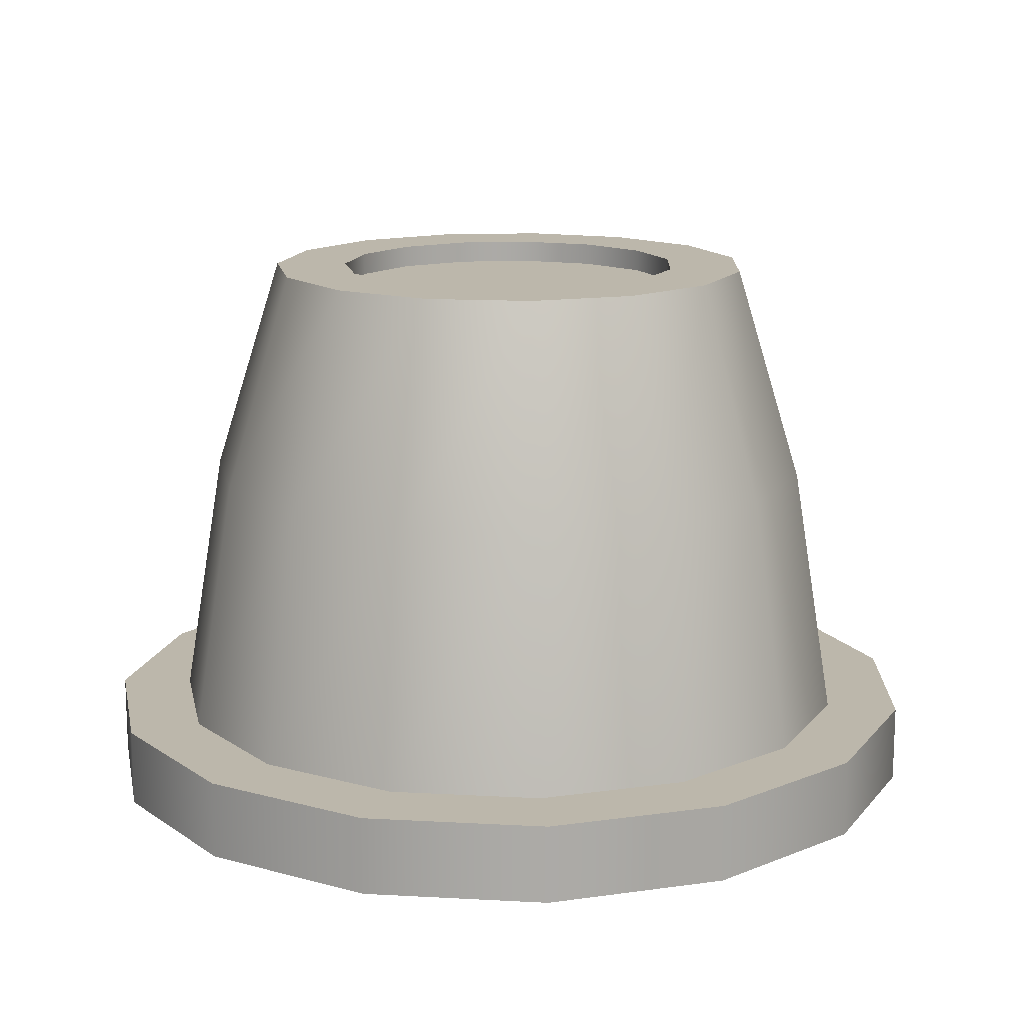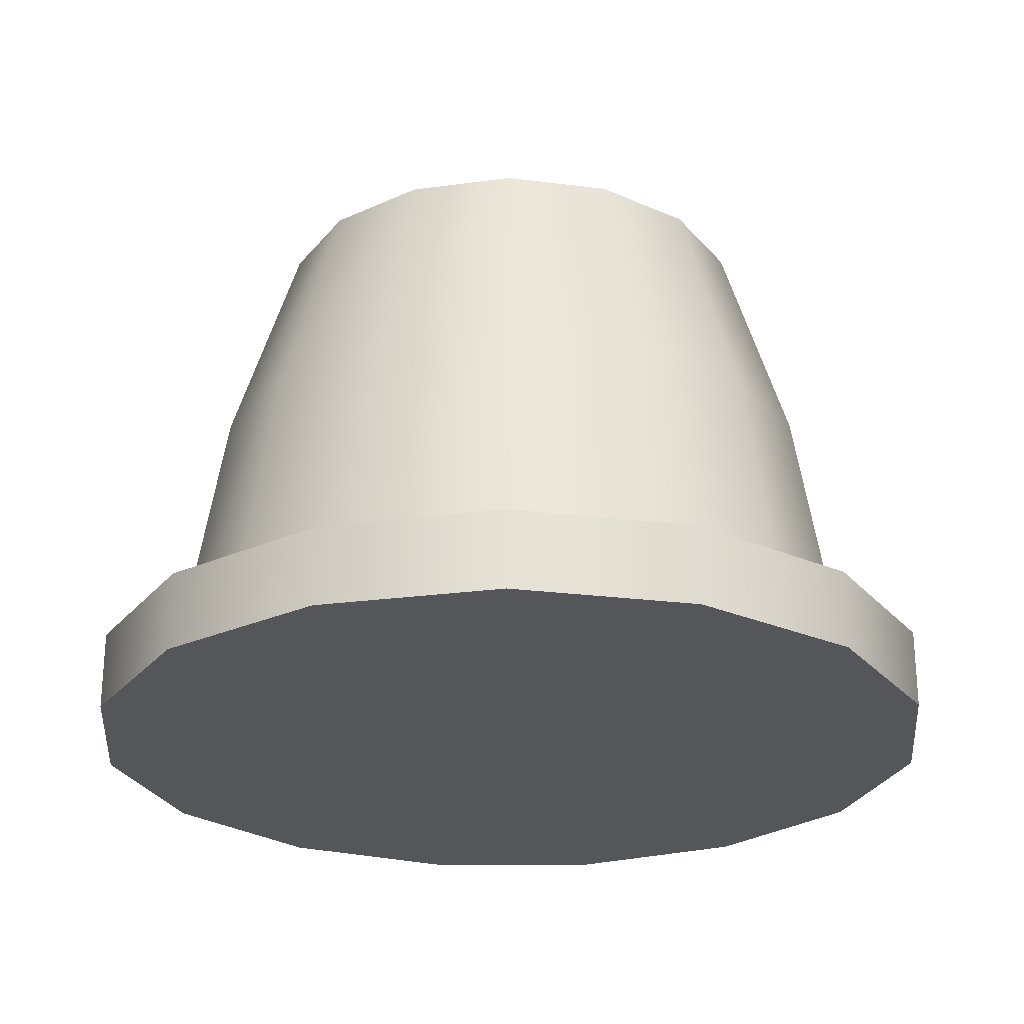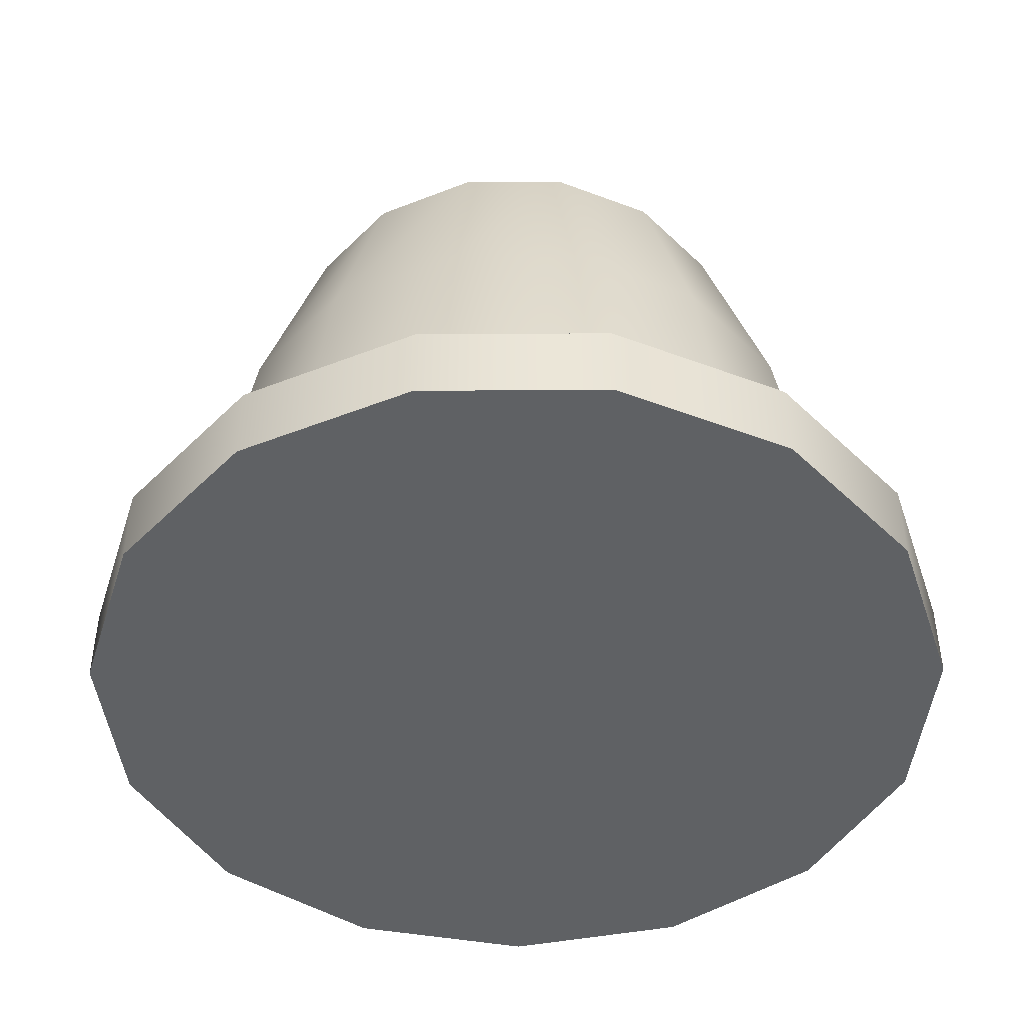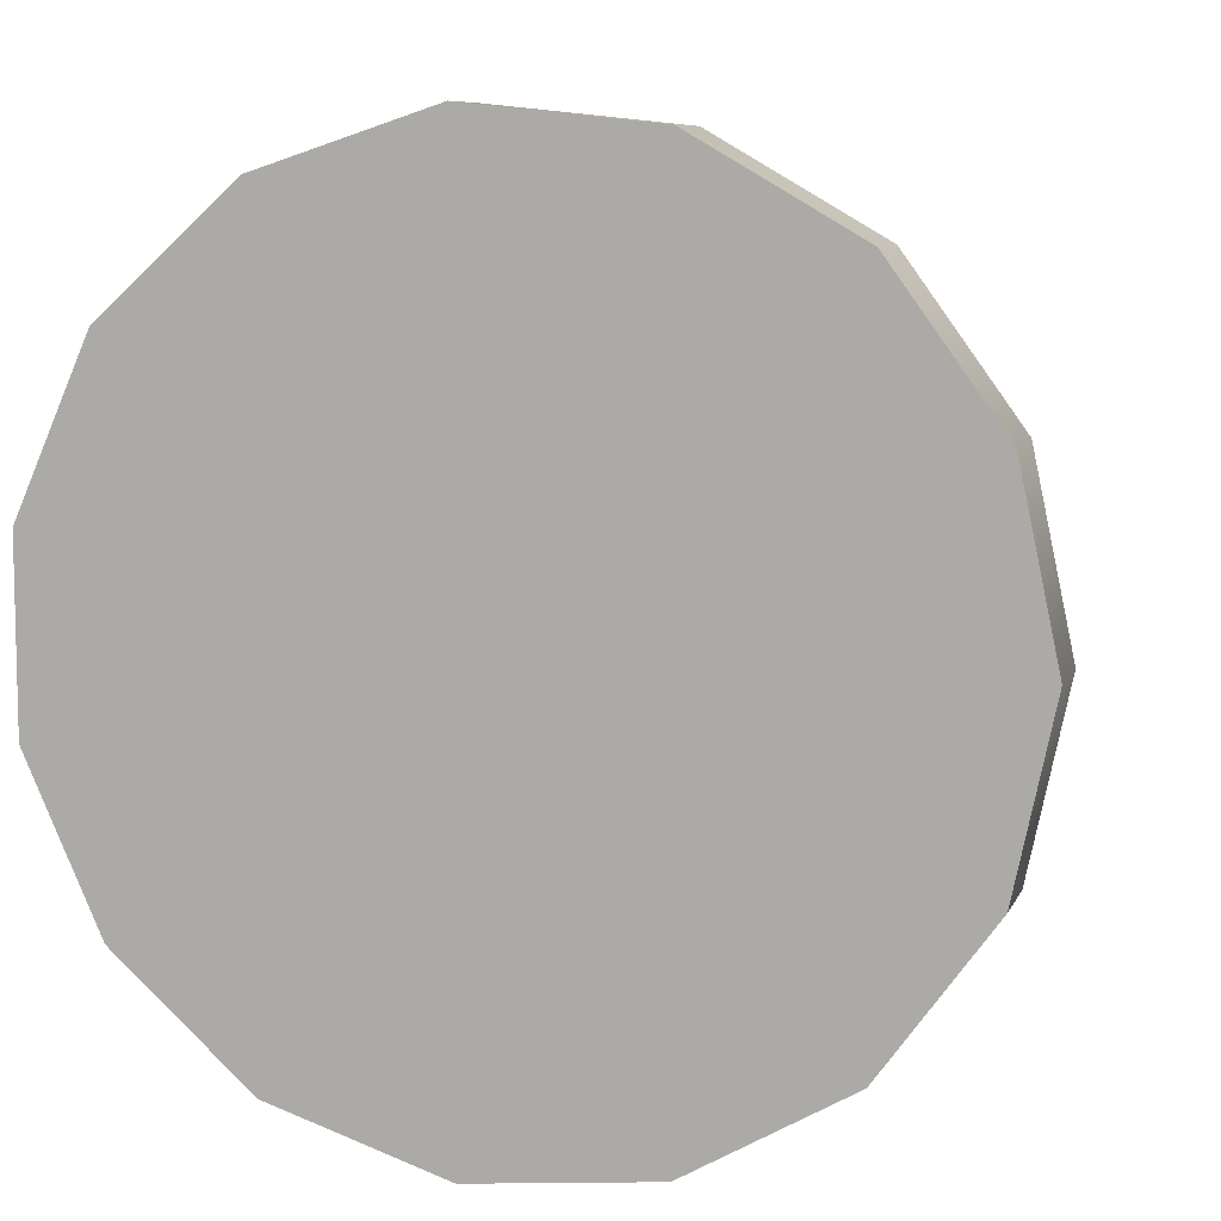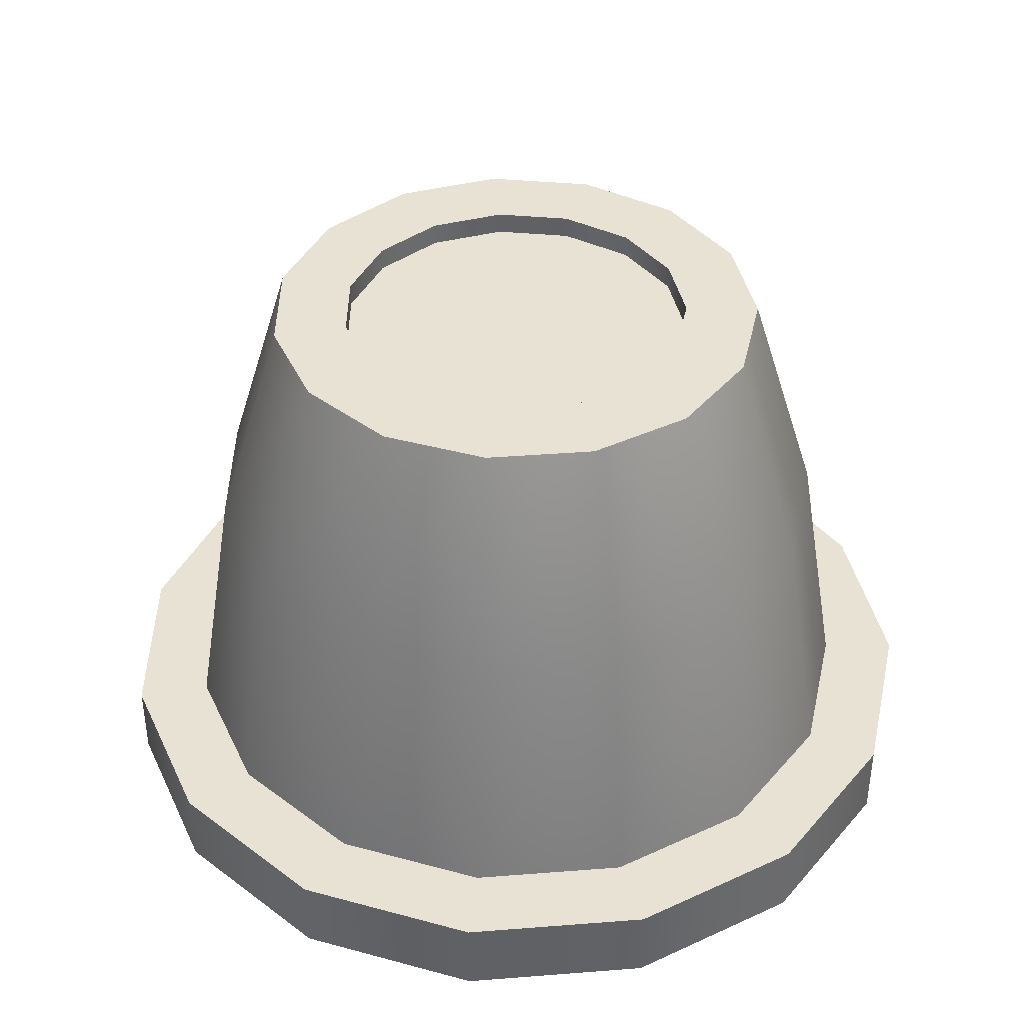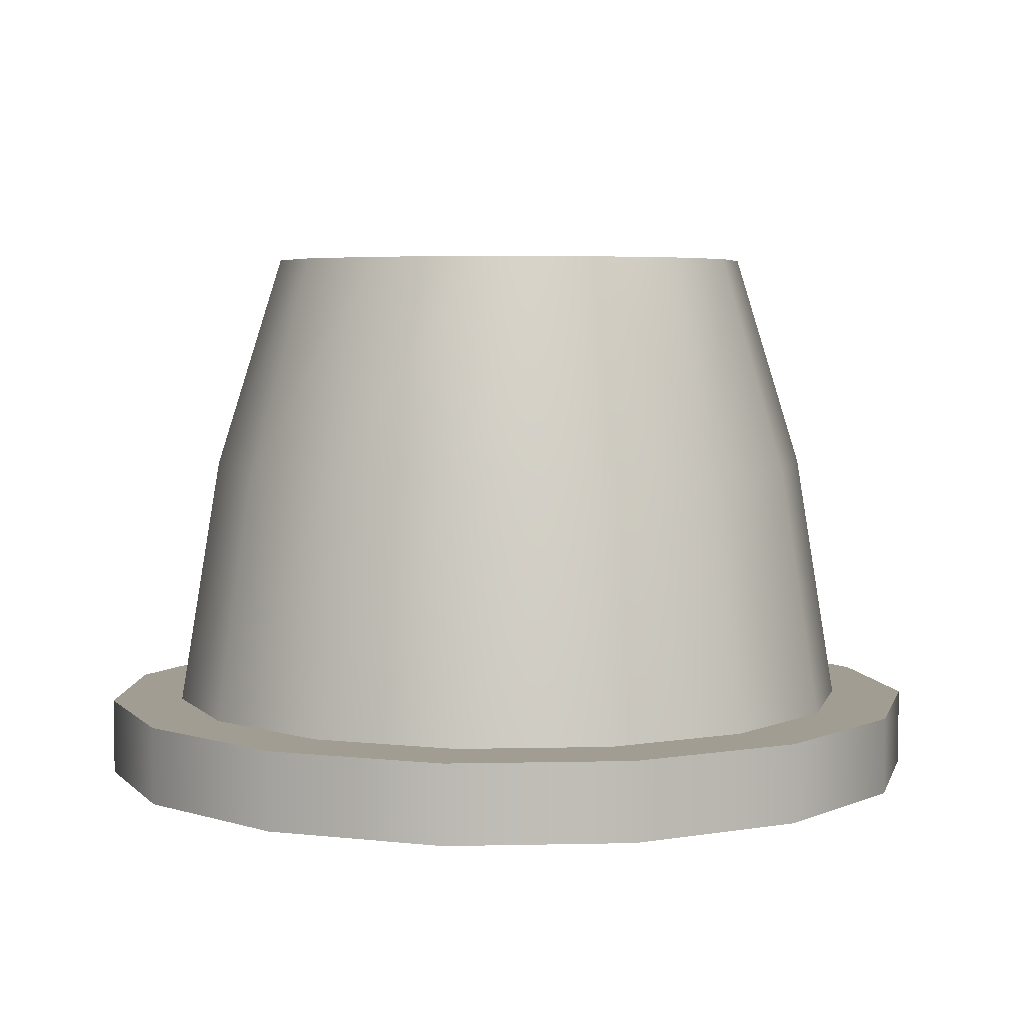
<metadata>
{"format":"obj","ext":"obj","renderer":"f3d","projection":"perspective","resolution":1024,"background":"white","views":[{"elev":14.4,"azim":12.8,"up":"+Y"},{"elev":-25.1,"azim":66.4,"up":"+Y"},{"elev":-45.4,"azim":-161.6,"up":"+Y"},{"elev":8.3,"azim":16.1,"up":"+Z"},{"elev":40.0,"azim":-167.5,"up":"+Y"},{"elev":4.9,"azim":-22.1,"up":"+Y"}]}
</metadata>
<code>
g default
v 0.5424 0 -0.2415
v 0.3972 0 -0.4412
v 0.1835 0 -0.5646
v -0.06206 0 -0.5904
v -0.2968 0 -0.5141
v -0.4803 0 -0.349
v -0.5807 0 -0.1234
v -0.5807 0 0.1234
v -0.4803 0 0.349
v -0.2968 0 0.5141
v -0.06206 0 0.5904
v 0.1835 0 0.5646
v 0.3972 0 0.4412
v 0.5424 0 0.2415
v 0.5937 0 0
v 0.3788 0.9115 -0.1678
v 0.278 0.9115 -0.3065
v 0.1294 0.9115 -0.3923
v -0.04114 0.9115 -0.4102
v -0.2043 0.9115 -0.3572
v -0.3317 0.9115 -0.2424
v -0.4015 0.9115 -0.08576
v -0.4015 0.9115 0.08576
v -0.3317 0.9115 0.2424
v -0.2043 0.9115 0.3572
v -0.04114 0.9115 0.4102
v 0.1294 0.9115 0.3923
v 0.278 0.9115 0.3065
v 0.3788 0.9115 0.1678
v 0.4145 0.9115 0
v 0 0 0
v -0.2968 0.1289 0.5141
v -0.4803 0.1289 0.349
v -0.5807 0.1289 0.1234
v -0.5807 0.1289 -0.1234
v -0.4803 0.1289 -0.349
v -0.2968 0.1289 -0.5141
v -0.06206 0.1289 -0.5904
v 0.1835 0.1289 -0.5646
v 0.3972 0.1289 -0.4412
v 0.5424 0.1289 -0.2415
v 0.5937 0.1289 0
v 0.5424 0.1289 0.2415
v 0.3972 0.1289 0.4412
v 0.1835 0.1289 0.5646
v -0.06206 0.1289 0.5904
v 0.6532 0 -0.2908
v 0.4785 0 -0.5314
v 0.4785 0.1289 -0.5314
v 0.6532 0.1289 -0.2908
v 0.221 0 -0.6801
v 0.221 0.1289 -0.6801
v -0.07475 0 -0.7111
v -0.07475 0.1289 -0.7111
v -0.3575 0 -0.6193
v -0.3575 0.1289 -0.6193
v -0.5785 0 -0.4203
v -0.5785 0.1289 -0.4203
v -0.6994 0 -0.1487
v -0.6994 0.1289 -0.1487
v -0.6994 0 0.1487
v -0.6994 0.1289 0.1487
v -0.5785 0 0.4203
v -0.5785 0.1289 0.4203
v -0.3575 0 0.6193
v -0.3575 0.1289 0.6193
v -0.07475 0 0.7111
v -0.07475 0.1289 0.7111
v 0.221 0 0.6801
v 0.221 0.1289 0.6801
v 0.4785 0 0.5314
v 0.4785 0.1289 0.5314
v 0.6532 0 0.2908
v 0.6532 0.1289 0.2908
v 0.7151 0 -0
v 0.7151 0.1289 -0
v 0.2679 0.9115 -0.1184
v 0.1968 0.9115 -0.2163
v 0.09193 0.9115 -0.2768
v -0.02845 0.9115 -0.2895
v -0.1436 0.9115 -0.2521
v -0.2335 0.9115 -0.1711
v -0.2828 0.9115 -0.06052
v -0.2828 0.9115 0.06052
v -0.2335 0.9115 0.1711
v -0.1436 0.9115 0.2521
v -0.02845 0.9115 0.2895
v 0.09193 0.9115 0.2768
v 0.1968 0.9115 0.2163
v 0.2679 0.9115 0.1184
v 0.2931 0.9115 0
v 0.2679 0.875 -0.1184
v 0.1968 0.875 -0.2163
v 0 0.875 0
v 0.09193 0.875 -0.2768
v -0.02845 0.875 -0.2895
v -0.1436 0.875 -0.2521
v -0.2335 0.875 -0.1711
v -0.2828 0.875 -0.06052
v -0.2828 0.875 0.06052
v -0.2335 0.875 0.1711
v -0.1436 0.875 0.2521
v -0.02845 0.875 0.2895
v 0.09193 0.875 0.2768
v 0.1968 0.875 0.2163
v 0.2679 0.875 0.1184
v 0.2931 0.875 0
v 0.1629 0.551 0.4989
v -0.05408 0.551 0.5217
v -0.2615 0.551 0.4543
v -0.4237 0.551 0.3084
v -0.5124 0.551 0.1091
v -0.5124 0.551 -0.1091
v -0.4237 0.551 -0.3084
v -0.2615 0.551 -0.4543
v -0.05408 0.551 -0.5217
v 0.1629 0.551 -0.4989
v 0.3518 0.551 -0.3899
v 0.48 0.551 -0.2134
v 0.5254 0.551 0
v 0.48 0.551 0.2134
v 0.3518 0.551 0.3899
v -0.06192 0.1361 0.5893
v -0.2962 0.1361 0.5131
v -0.4793 0.1361 0.3483
v -0.5795 0.1361 0.1232
v -0.5795 0.1361 -0.1232
v -0.4793 0.1361 -0.3483
v -0.2962 0.1361 -0.5131
v -0.06192 0.1361 -0.5893
v 0.1831 0.1361 -0.5635
v 0.3965 0.1361 -0.4403
v 0.5413 0.1361 -0.241
v 0.5925 0.1361 0
v 0.5413 0.1361 0.241
v 0.3965 0.1361 0.4403
v 0.1831 0.1361 0.5635
v -0.06318 0.1289 0.6011
v 0.1868 0.1289 0.5748
v 0.4044 0.1289 0.4492
v 0.5522 0.1289 0.2458
v 0.6044 0.1289 -0
v 0.5522 0.1289 -0.2458
v 0.4044 0.1289 -0.4492
v 0.1868 0.1289 -0.5748
v -0.06318 0.1289 -0.6011
v -0.3022 0.1289 -0.5234
v -0.489 0.1289 -0.3553
v -0.5912 0.1289 -0.1257
v -0.5912 0.1289 0.1257
v -0.489 0.1289 0.3553
v -0.3022 0.1289 0.5234
v -0.2828 0.879 -0.06052
v -0.2335 0.879 -0.1711
v -0.1436 0.879 -0.2521
v -0.02845 0.879 -0.2895
v 0.09193 0.879 -0.2768
v 0.1968 0.879 -0.2163
v 0.2679 0.879 -0.1184
v 0.2931 0.879 0
v 0.2679 0.879 0.1184
v 0.1968 0.879 0.2163
v 0.09193 0.879 0.2768
v -0.02845 0.879 0.2895
v -0.1436 0.879 0.2521
v -0.2335 0.879 0.1711
v -0.2828 0.879 0.06052
g Slime_Jello_Tiny
f 47 48 49 50
f 48 51 52 49
f 51 53 54 52
f 53 55 56 54
f 55 57 58 56
f 57 59 60 58
f 59 61 62 60
f 61 63 64 62
f 63 65 66 64
f 65 67 68 66
f 67 69 70 68
f 69 71 72 70
f 71 73 74 72
f 73 75 76 74
f 75 47 50 76
f 2 1 31
f 3 2 31
f 4 3 31
f 5 4 31
f 6 5 31
f 7 6 31
f 8 7 31
f 9 8 31
f 10 9 31
f 11 10 31
f 12 11 31
f 13 12 31
f 14 13 31
f 15 14 31
f 1 15 31
f 92 93 94
f 93 95 94
f 95 96 94
f 96 97 94
f 97 98 94
f 98 99 94
f 99 100 94
f 100 101 94
f 101 102 94
f 102 103 94
f 103 104 94
f 104 105 94
f 105 106 94
f 106 107 94
f 107 92 94
f 33 32 124 125
f 34 33 125 126
f 35 34 126 127
f 36 35 127 128
f 37 36 128 129
f 38 37 129 130
f 39 38 130 131
f 40 39 131 132
f 41 40 132 133
f 42 41 133 134
f 43 42 134 135
f 44 43 135 136
f 45 44 136 137
f 46 45 137 123
f 32 46 123 124
f 1 2 48 47
f 40 41 143 144
f 2 3 51 48
f 39 40 144 145
f 3 4 53 51
f 38 39 145 146
f 4 5 55 53
f 37 38 146 147
f 5 6 57 55
f 36 37 147 148
f 6 7 59 57
f 35 36 148 149
f 7 8 61 59
f 34 35 149 150
f 8 9 63 61
f 33 34 150 151
f 9 10 65 63
f 32 33 151 152
f 10 11 67 65
f 46 32 152 138
f 11 12 69 67
f 45 46 138 139
f 12 13 71 69
f 44 45 139 140
f 13 14 73 71
f 43 44 140 141
f 14 15 75 73
f 42 43 141 142
f 15 1 47 75
f 41 42 142 143
f 16 17 78 77
f 17 18 79 78
f 18 19 80 79
f 19 20 81 80
f 20 21 82 81
f 21 22 83 82
f 22 23 84 83
f 23 24 85 84
f 24 25 86 85
f 25 26 87 86
f 26 27 88 87
f 27 28 89 88
f 28 29 90 89
f 29 30 91 90
f 30 16 77 91
f 77 78 158 159
f 78 79 157 158
f 79 80 156 157
f 80 81 155 156
f 81 82 154 155
f 82 83 153 154
f 83 84 167 153
f 84 85 166 167
f 85 86 165 166
f 86 87 164 165
f 87 88 163 164
f 88 89 162 163
f 89 90 161 162
f 90 91 160 161
f 91 77 159 160
f 109 108 27 26
f 110 109 26 25
f 111 110 25 24
f 112 111 24 23
f 113 112 23 22
f 114 113 22 21
f 115 114 21 20
f 116 115 20 19
f 117 116 19 18
f 118 117 18 17
f 119 118 17 16
f 120 119 16 30
f 121 120 30 29
f 122 121 29 28
f 108 122 28 27
f 124 123 109 110
f 125 124 110 111
f 126 125 111 112
f 127 126 112 113
f 128 127 113 114
f 129 128 114 115
f 130 129 115 116
f 131 130 116 117
f 132 131 117 118
f 133 132 118 119
f 134 133 119 120
f 135 134 120 121
f 136 135 121 122
f 137 136 122 108
f 123 137 108 109
f 139 138 68 70
f 140 139 70 72
f 141 140 72 74
f 142 141 74 76
f 143 142 76 50
f 144 143 50 49
f 145 144 49 52
f 146 145 52 54
f 147 146 54 56
f 148 147 56 58
f 149 148 58 60
f 150 149 60 62
f 151 150 62 64
f 152 151 64 66
f 138 152 66 68
f 154 153 99 98
f 155 154 98 97
f 156 155 97 96
f 157 156 96 95
f 158 157 95 93
f 159 158 93 92
f 160 159 92 107
f 161 160 107 106
f 162 161 106 105
f 163 162 105 104
f 164 163 104 103
f 165 164 103 102
f 166 165 102 101
f 167 166 101 100
f 153 167 100 99

</code>
